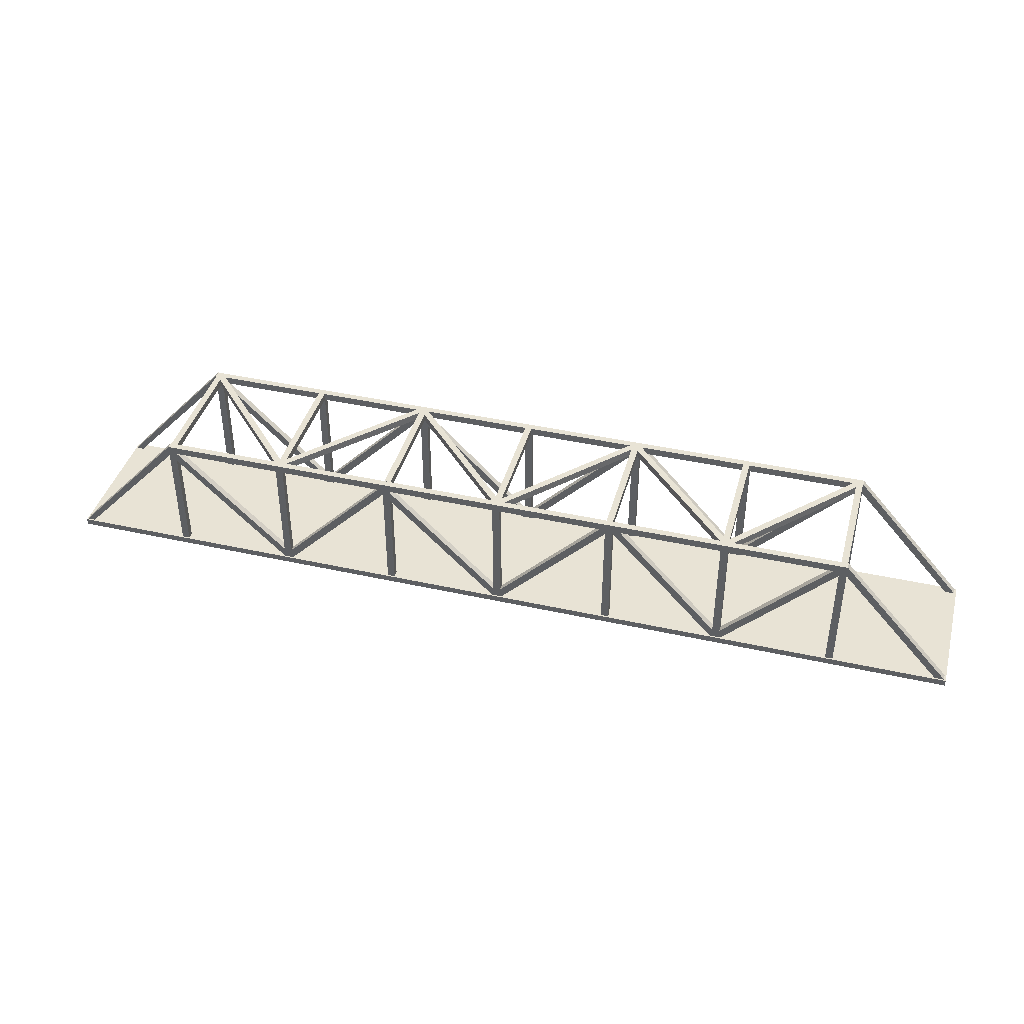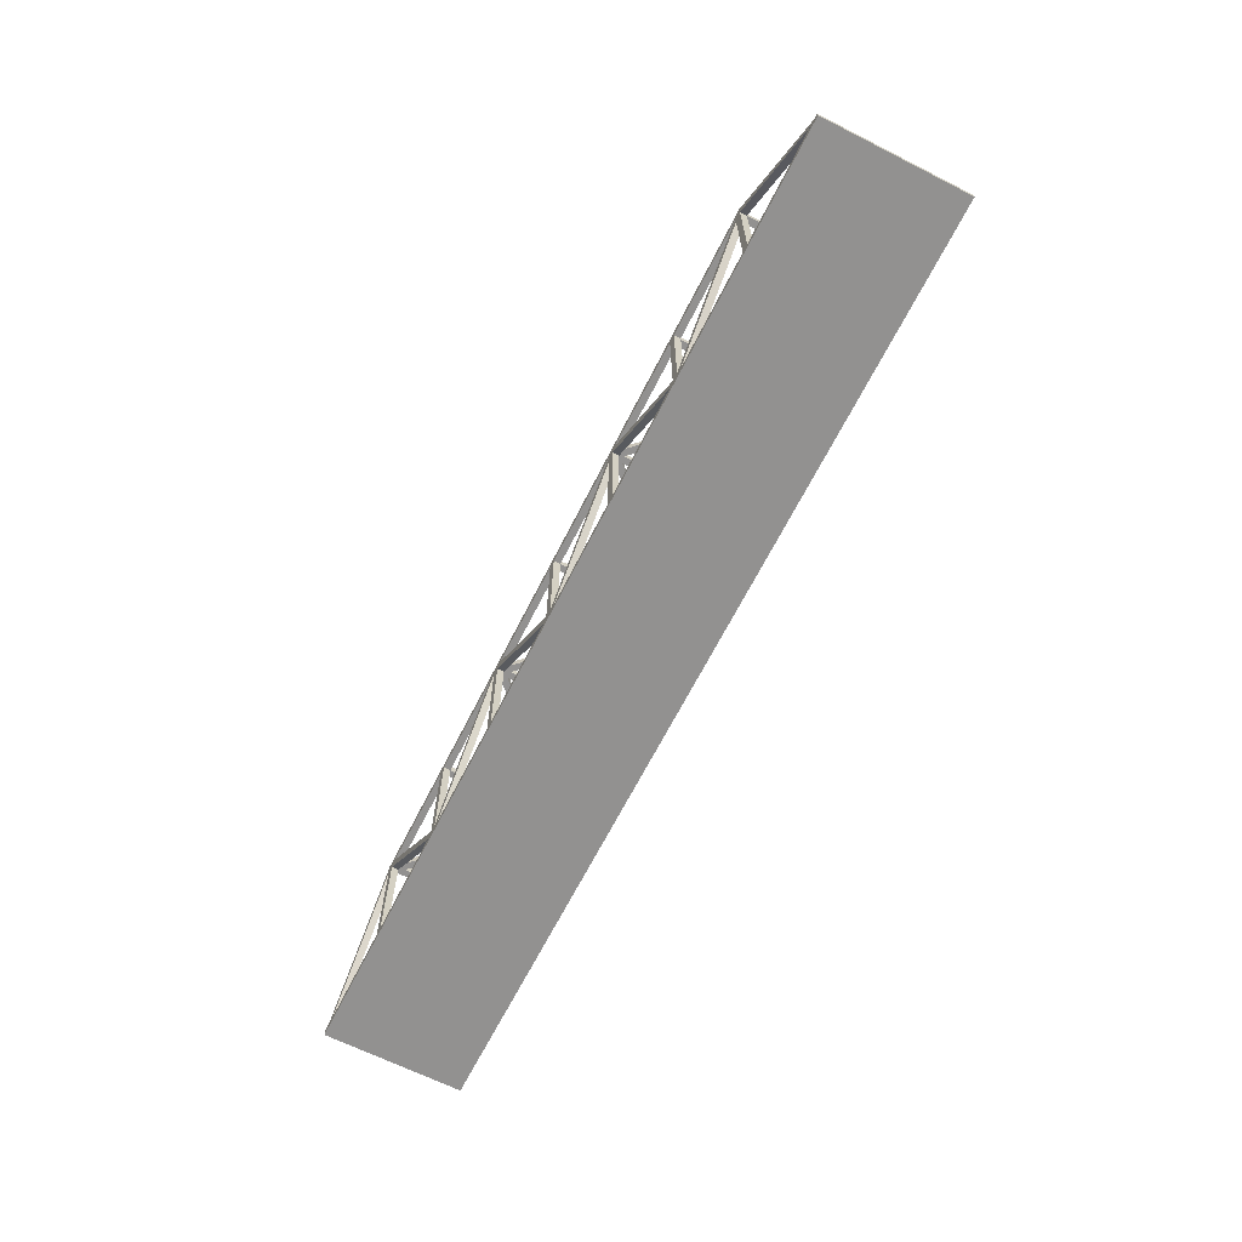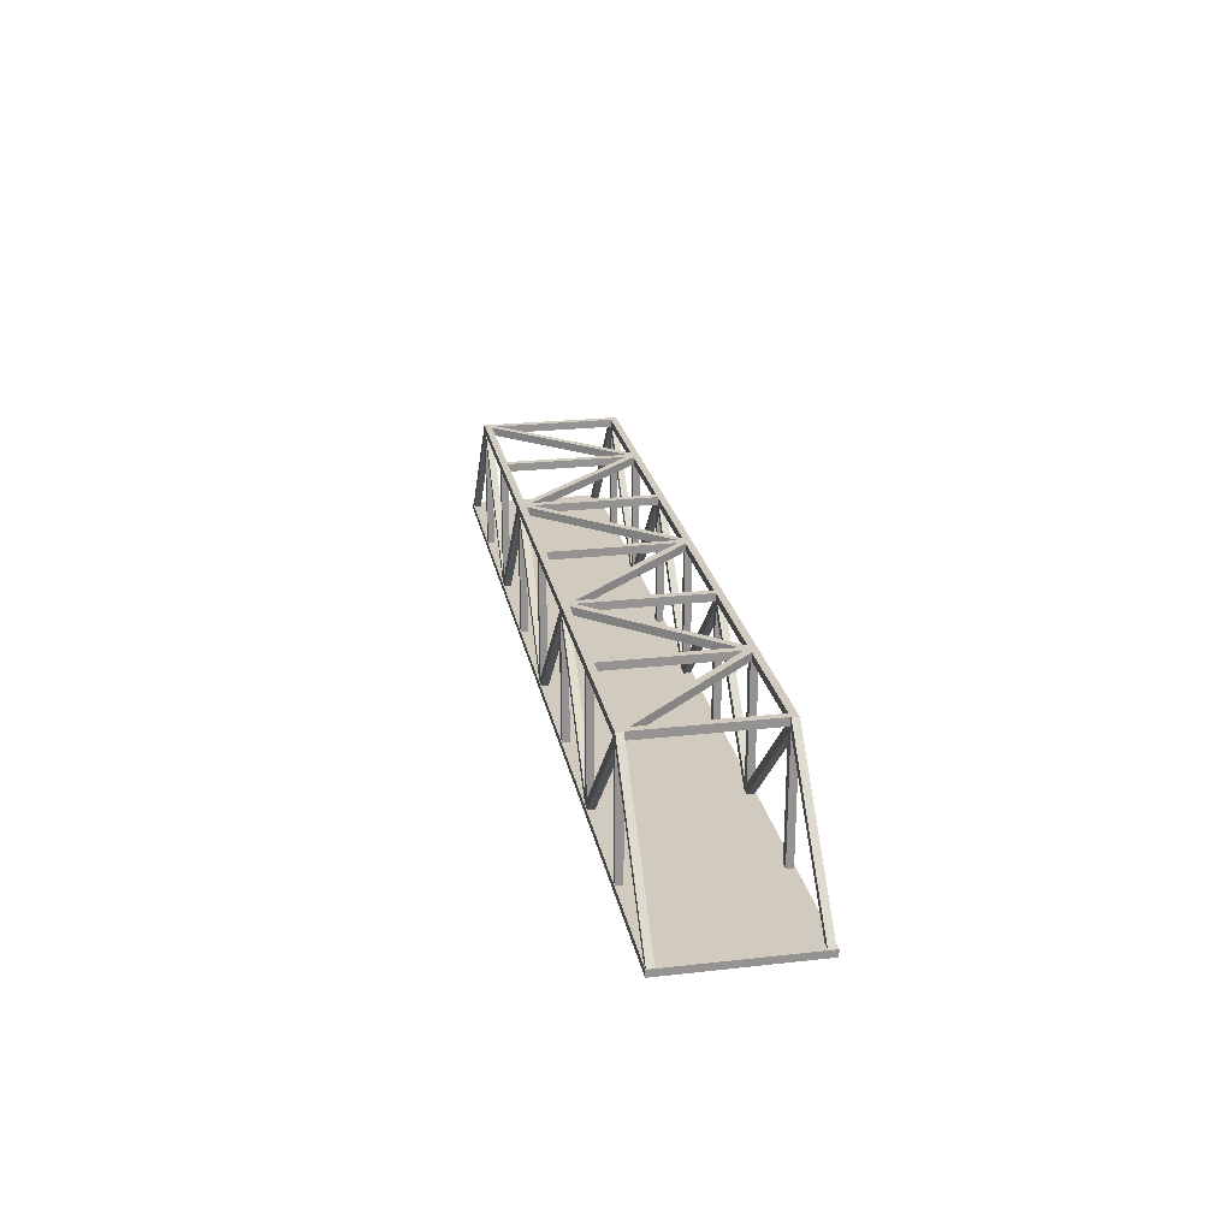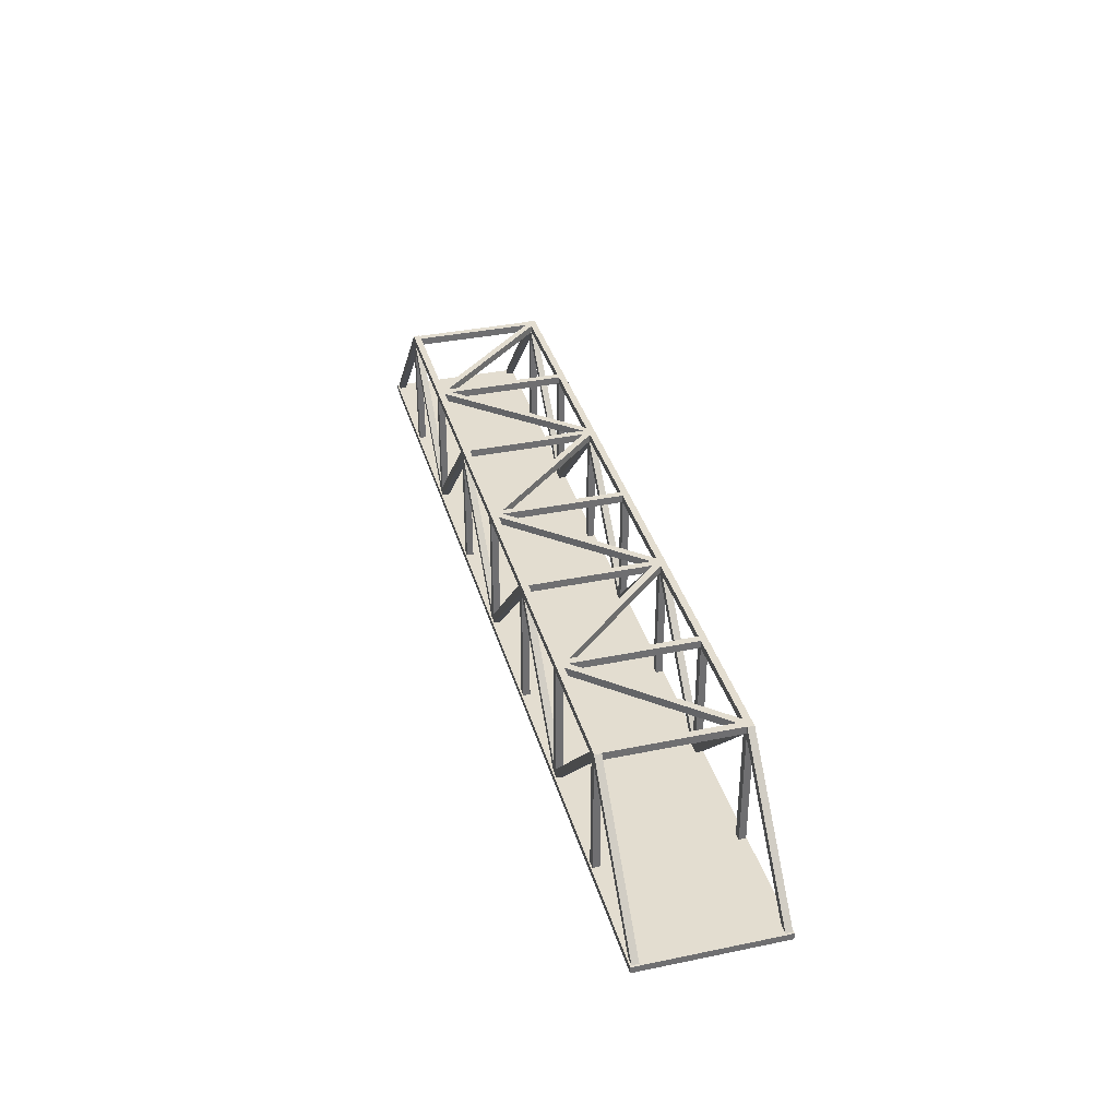
<metadata>
{"format":"obj","ext":"obj","renderer":"f3d","projection":"perspective","resolution":1024,"background":"white","views":[{"elev":41.0,"azim":-164.8,"up":"+Y"},{"elev":-66.1,"azim":63.2,"up":"+Y"},{"elev":23.4,"azim":79.2,"up":"+Y"},{"elev":35.6,"azim":-105.2,"up":"+Y"}]}
</metadata>
<code>
o Cube_Cube.000
v -10.81 -0.05862 -2.126
v -10.81 3.889 -2.126
v -10.81 3.889 -1.922
v -10.81 -0.05862 -1.922
v -11.05 3.889 -1.922
v -11.05 -0.05862 -1.922
v -11.05 3.889 -2.126
v -11.05 -0.05862 -2.126
v -7.07 3.889 -2.126
v -7.07 3.889 -1.922
v -11.05 3.654 -1.922
v -7.07 3.654 -1.922
v -11.05 3.654 -2.126
v -7.07 3.654 -2.126
v -7.18 0.02949 -2.126
v -10.79 3.813 -2.126
v -10.79 3.813 -1.922
v -7.18 0.02949 -1.922
v -10.96 3.647 -1.922
v -7.346 -0.1368 -1.922
v -10.96 3.647 -2.126
v -7.346 -0.1368 -2.126
v -7.153 -0.05862 -2.126
v -7.153 3.889 -2.126
v -7.153 3.889 -1.922
v -7.153 -0.05862 -1.922
v -7.388 3.889 -1.922
v -7.388 -0.05862 -1.922
v -7.388 3.889 -2.126
v -7.388 -0.05862 -2.126
v -3.411 3.889 -2.126
v -3.411 3.889 -1.922
v -7.388 3.654 -1.922
v -3.411 3.654 -1.922
v -7.388 3.654 -2.126
v -3.411 3.654 -2.126
v -3.774 3.879 -2.126
v -7.306 0.06974 -2.126
v -7.306 0.06974 -1.922
v -3.774 3.879 -1.922
v -7.126 -0.08139 -1.922
v -3.594 3.727 -1.922
v -7.126 -0.08139 -2.126
v -3.594 3.727 -2.126
v -3.494 -0.05862 -2.126
v -3.494 3.889 -2.126
v -3.494 3.889 -1.922
v -3.494 -0.05862 -1.922
v -3.729 3.889 -1.922
v -3.729 -0.05862 -1.922
v -3.729 3.889 -2.126
v -3.729 -0.05862 -2.126
v 0.2472 3.889 -2.126
v 0.2472 3.889 -1.922
v -3.729 3.654 -1.922
v 0.2472 3.654 -1.922
v -3.729 3.654 -2.126
v 0.2472 3.654 -2.126
v 0.1375 0.02949 -2.126
v -3.476 3.813 -2.126
v -3.476 3.813 -1.922
v 0.1375 0.02949 -1.922
v -3.642 3.647 -1.922
v -0.0288 -0.1368 -1.922
v -3.642 3.647 -2.126
v -0.0288 -0.1368 -2.126
v 0.1642 -0.05862 -2.126
v 0.1642 3.889 -2.126
v 0.1642 3.889 -1.922
v 0.1642 -0.05862 -1.922
v -0.07091 3.889 -1.922
v -0.07091 -0.05862 -1.922
v -0.07091 3.889 -2.126
v -0.07091 -0.05862 -2.126
v 3.906 3.889 -2.126
v 3.906 3.889 -1.922
v -0.07091 3.654 -1.922
v 3.906 3.654 -1.922
v -0.07091 3.654 -2.126
v 3.906 3.654 -2.126
v 3.715 3.728 -2.126
v -0.06892 0.01861 -2.126
v -0.06892 0.01861 -1.922
v 3.715 3.728 -1.922
v 0.09734 -0.1476 -1.922
v 3.881 3.562 -1.922
v 0.09733 -0.1476 -2.126
v 3.881 3.562 -2.126
v 3.823 -0.05862 -2.126
v 3.823 3.889 -2.126
v 3.823 3.889 -1.922
v 3.823 -0.05862 -1.922
v 3.588 3.889 -1.922
v 3.588 -0.05862 -1.922
v 3.588 3.889 -2.126
v 3.588 -0.05862 -2.126
v 7.564 3.889 -2.126
v 7.564 3.889 -1.922
v 3.588 3.654 -1.922
v 7.564 3.654 -1.922
v 3.588 3.654 -2.126
v 7.564 3.654 -2.126
v 7.455 0.02949 -2.126
v 3.841 3.813 -2.126
v 3.841 3.813 -1.922
v 7.455 0.02949 -1.922
v 3.675 3.647 -1.922
v 7.288 -0.1368 -1.922
v 3.675 3.647 -2.126
v 7.288 -0.1368 -2.126
v 7.481 -0.05862 -2.126
v 7.481 3.889 -2.126
v 7.481 3.889 -1.922
v 7.481 -0.05862 -1.922
v 7.246 3.889 -1.922
v 7.246 -0.05862 -1.922
v 7.246 3.889 -2.126
v 7.246 -0.05862 -2.126
v 11.22 3.889 -2.126
v 11.22 3.889 -1.922
v 7.246 3.654 -1.922
v 11.22 3.654 -1.922
v 7.246 3.654 -2.126
v 11.22 3.654 -2.126
v 7.414 -0.1193 -2.126
v 11.2 3.562 -2.126
v 11.2 3.562 -1.922
v 7.414 -0.1193 -1.922
v 11.03 3.728 -1.922
v 7.248 0.04693 -1.922
v 11.03 3.728 -2.126
v 7.248 0.04693 -2.126
v 11.22 -0.05862 -2.126
v 11.22 -0.05862 -1.922
v 10.99 3.889 -1.922
v 10.99 -0.05862 -1.922
v 10.99 3.889 -2.126
v 10.99 -0.05862 -2.126
v 14.79 -0.07821 -2.126
v 14.79 -0.07821 -1.922
v 11.06 3.723 -1.922
v 14.56 -0.07267 -1.922
v 11.06 3.723 -2.126
v 14.56 -0.07267 -2.126
v -14.6 -0.0986 -1.922
v -14.6 -0.0986 -2.126
v -10.88 3.723 -2.126
v -14.4 -0.209 -2.126
v -10.88 3.723 -1.922
v -14.4 -0.209 -1.922
v -10.81 -0.05862 1.933
v -10.81 3.889 1.933
v -10.81 3.889 2.138
v -10.81 -0.05862 2.138
v -11.05 3.889 2.138
v -11.05 -0.05862 2.138
v -11.05 3.889 1.933
v -11.05 -0.05862 1.933
v -7.07 3.889 1.933
v -7.07 3.889 2.138
v -11.05 3.654 2.138
v -7.07 3.654 2.138
v -11.05 3.654 1.933
v -7.07 3.654 1.933
v -7.18 0.02949 1.933
v -10.79 3.813 1.933
v -10.79 3.813 2.138
v -7.18 0.02949 2.138
v -10.96 3.647 2.138
v -7.346 -0.1368 2.138
v -10.96 3.647 1.933
v -7.346 -0.1368 1.933
v -7.153 -0.05862 1.933
v -7.153 3.889 1.933
v -7.153 3.889 2.138
v -7.153 -0.05862 2.138
v -7.388 3.889 2.138
v -7.388 -0.05862 2.138
v -7.388 3.889 1.933
v -7.388 -0.05862 1.933
v -3.411 3.889 1.933
v -3.411 3.889 2.138
v -7.388 3.654 2.138
v -3.411 3.654 2.138
v -7.388 3.654 1.933
v -3.411 3.654 1.933
v -3.774 3.879 1.933
v -7.278 0.04672 1.933
v -7.278 0.04672 2.138
v -3.774 3.879 2.138
v -7.098 -0.1044 2.138
v -3.594 3.727 2.138
v -7.098 -0.1044 1.933
v -3.594 3.727 1.933
v -3.494 -0.05862 1.933
v -3.494 3.889 1.933
v -3.494 3.889 2.138
v -3.494 -0.05862 2.138
v -3.729 3.889 2.138
v -3.729 -0.05862 2.138
v -3.729 3.889 1.933
v -3.729 -0.05862 1.933
v 0.2472 3.889 1.933
v 0.2472 3.889 2.138
v -3.729 3.654 2.138
v 0.2472 3.654 2.138
v -3.729 3.654 1.933
v 0.2472 3.654 1.933
v 0.1375 0.02949 1.933
v -3.476 3.813 1.933
v -3.476 3.813 2.138
v 0.1375 0.02949 2.138
v -3.642 3.647 2.138
v -0.0288 -0.1368 2.138
v -3.642 3.647 1.933
v -0.0288 -0.1368 1.933
v 0.1642 -0.05862 1.933
v 0.1642 3.889 1.933
v 0.1642 3.889 2.138
v 0.1642 -0.05862 2.138
v -0.07091 3.889 2.138
v -0.07091 -0.05862 2.138
v -0.07091 3.889 1.933
v -0.07091 -0.05862 1.933
v 3.906 3.889 1.933
v 3.906 3.889 2.138
v -0.07091 3.654 2.138
v 3.906 3.654 2.138
v -0.07091 3.654 1.933
v 3.906 3.654 1.933
v 3.715 3.728 1.933
v -0.06892 -0.05714 1.933
v -0.06892 -0.05714 2.138
v 3.715 3.728 2.138
v 0.09734 -0.2234 2.138
v 3.881 3.562 2.138
v 0.09734 -0.2234 1.933
v 3.881 3.562 1.933
v 3.823 -0.05862 1.933
v 3.823 3.889 1.933
v 3.823 3.889 2.138
v 3.823 -0.05862 2.138
v 3.588 3.889 2.138
v 3.588 -0.05862 2.138
v 3.588 3.889 1.933
v 3.588 -0.05862 1.933
v 7.564 3.889 1.933
v 7.564 3.889 2.138
v 3.588 3.654 2.138
v 7.564 3.654 2.138
v 3.588 3.654 1.933
v 7.564 3.654 1.933
v 7.455 0.02949 1.933
v 3.841 3.813 1.933
v 3.841 3.813 2.138
v 7.455 0.02949 2.138
v 3.675 3.647 2.138
v 7.288 -0.1368 2.138
v 3.675 3.647 1.933
v 7.288 -0.1368 1.933
v 7.481 -0.05862 1.933
v 7.481 3.889 1.933
v 7.481 3.889 2.138
v 7.481 -0.05862 2.138
v 7.246 3.889 2.138
v 7.246 -0.05862 2.138
v 7.246 3.889 1.933
v 7.246 -0.05862 1.933
v 11.22 3.889 1.933
v 11.22 3.889 2.138
v 7.246 3.654 2.138
v 11.22 3.654 2.138
v 7.246 3.654 1.933
v 11.22 3.654 1.933
v 7.414 -0.1723 1.933
v 11.2 3.562 1.933
v 11.2 3.562 2.138
v 7.414 -0.1723 2.138
v 11.03 3.728 2.138
v 7.248 -0.006021 2.138
v 11.03 3.728 1.933
v 7.248 -0.006021 1.933
v 11.22 -0.05862 1.933
v 11.22 -0.05862 2.138
v 10.99 3.889 2.138
v 10.99 -0.05862 2.138
v 10.99 3.889 1.933
v 10.99 -0.05862 1.933
v 14.79 -0.07821 1.933
v 14.79 -0.07821 2.138
v 11.06 3.723 2.138
v 14.56 -0.07267 2.138
v 11.06 3.723 1.933
v 14.56 -0.07267 1.933
v -14.6 -0.0986 2.138
v -14.6 -0.0986 1.933
v -10.88 3.723 1.933
v -14.4 -0.209 1.933
v -10.88 3.723 2.138
v -14.4 -0.209 2.138
v -11.03 3.889 -2.003
v -11.03 3.889 1.973
v -10.82 3.889 1.973
v -10.82 3.889 -2.003
v -10.82 3.654 1.973
v -10.82 3.654 -2.003
v -11.03 3.654 1.973
v -11.03 3.654 -2.003
v -7.365 3.889 -2.003
v -7.365 3.889 1.973
v -7.16 3.889 1.973
v -7.16 3.889 -2.003
v -7.16 3.654 1.973
v -7.16 3.654 -2.003
v -7.365 3.654 1.973
v -7.365 3.654 -2.003
v -3.701 3.889 -2.003
v -3.701 3.889 1.973
v -3.496 3.889 1.973
v -3.496 3.889 -2.003
v -3.496 3.654 1.973
v -3.496 3.654 -2.003
v -3.701 3.654 1.973
v -3.701 3.654 -2.003
v -0.04619 3.889 -2.003
v -0.04619 3.889 1.973
v 0.1585 3.889 1.973
v 0.1585 3.889 -2.003
v 0.1585 3.654 1.973
v 0.1585 3.654 -2.003
v -0.04619 3.654 1.973
v -0.04619 3.654 -2.003
v 3.61 3.889 -2.003
v 3.61 3.889 1.973
v 3.815 3.889 1.973
v 3.815 3.889 -2.003
v 3.815 3.654 1.973
v 3.815 3.654 -2.003
v 3.61 3.654 1.973
v 3.61 3.654 -2.003
v 7.243 3.889 -2.003
v 7.243 3.889 1.973
v 7.448 3.889 1.973
v 7.448 3.889 -2.003
v 7.448 3.654 1.973
v 7.448 3.654 -2.003
v 7.243 3.654 1.973
v 7.243 3.654 -2.003
v 10.99 3.889 -2.003
v 10.99 3.889 1.973
v 11.2 3.889 1.973
v 11.2 3.889 -2.003
v 11.2 3.654 1.973
v 11.2 3.654 -2.003
v 10.99 3.654 1.973
v 10.99 3.654 -2.003
v 7.288 3.889 -1.934
v 10.99 3.889 2.065
v 11.14 3.889 1.921
v 7.432 3.889 -2.078
v 11.14 3.654 1.921
v 7.432 3.654 -2.078
v 10.99 3.654 2.065
v 7.288 3.654 -1.934
v 7.328 3.889 -2.091
v 3.667 3.889 1.947
v 3.824 3.889 2.078
v 7.485 3.889 -1.96
v 3.824 3.654 2.078
v 7.485 3.654 -1.96
v 3.667 3.654 1.947
v 7.328 3.654 -2.091
v -0.05511 3.889 -1.934
v 3.648 3.889 2.065
v 3.793 3.889 1.921
v 0.08965 3.889 -2.078
v 3.793 3.654 1.921
v 0.08965 3.654 -2.078
v 3.648 3.654 2.065
v -0.05511 3.654 -1.934
v -0.02595 3.889 -2.091
v -3.687 3.889 1.947
v -3.53 3.889 2.078
v 0.1309 3.889 -1.96
v -3.53 3.654 2.078
v 0.1309 3.654 -1.96
v -3.687 3.654 1.947
v -0.02595 3.654 -2.091
v -7.375 3.889 -1.934
v -3.671 3.889 2.065
v -3.527 3.889 1.921
v -7.23 3.889 -2.078
v -3.527 3.654 1.921
v -7.23 3.654 -2.078
v -3.671 3.654 2.065
v -7.375 3.654 -1.934
v -7.352 3.889 -2.091
v -11.01 3.889 1.947
v -10.86 3.889 2.078
v -7.195 3.889 -1.96
v -10.86 3.654 2.078
v -7.195 3.654 -1.96
v -11.01 3.654 1.947
v -7.352 3.654 -2.091
v -14.61 -0.2509 2.158
v -14.61 -0.04569 2.158
v -14.61 -0.04569 -2.173
v -14.61 -0.2509 -2.173
v 14.79 -0.2509 -2.173
v 14.79 -0.2509 2.158
v 14.79 -0.04569 -2.173
v 14.79 -0.04569 2.158
v 11.14 -0.04569 2.158
v 11.14 -0.2509 2.158
v 11.14 -0.2509 -2.173
v 11.14 -0.04569 -2.173
v 7.356 -0.2509 -2.173
v 7.356 -0.2509 2.158
v 7.356 -0.04569 -2.173
v 7.356 -0.04569 2.158
v 3.712 -0.04569 2.158
v 3.712 -0.2509 2.158
v 3.712 -0.2509 -2.173
v 3.712 -0.04569 -2.173
v 0.04259 -0.2509 -2.173
v 0.04259 -0.2509 2.158
v 0.04259 -0.04569 -2.173
v 0.04259 -0.04569 2.158
v -3.6 -0.04569 2.158
v -3.6 -0.2509 2.158
v -3.6 -0.2509 -2.173
v -3.6 -0.04569 -2.173
v -7.25 -0.2509 -2.173
v -7.25 -0.2509 2.158
v -7.25 -0.04569 -2.173
v -7.25 -0.04569 2.158
v -10.93 -0.04569 2.158
v -10.93 -0.2509 2.158
v -10.93 -0.2509 -2.173
v -10.93 -0.04569 -2.173
f 1 2 3 4
f 4 3 5 6
f 6 5 7 8
f 8 7 2 1
f 9 7 5 10
f 10 5 11 12
f 12 11 13 14
f 14 13 7 9
f 15 16 17 18
f 18 17 19 20
f 20 19 21 22
f 22 21 16 15
f 23 24 25 26
f 26 25 27 28
f 28 27 29 30
f 30 29 24 23
f 31 29 27 32
f 32 27 33 34
f 34 33 35 36
f 36 35 29 31
f 37 38 39 40
f 40 39 41 42
f 42 41 43 44
f 44 43 38 37
f 45 46 47 48
f 48 47 49 50
f 50 49 51 52
f 52 51 46 45
f 53 51 49 54
f 54 49 55 56
f 56 55 57 58
f 58 57 51 53
f 59 60 61 62
f 62 61 63 64
f 64 63 65 66
f 66 65 60 59
f 67 68 69 70
f 70 69 71 72
f 72 71 73 74
f 74 73 68 67
f 75 73 71 76
f 76 71 77 78
f 78 77 79 80
f 80 79 73 75
f 81 82 83 84
f 84 83 85 86
f 86 85 87 88
f 88 87 82 81
f 89 90 91 92
f 92 91 93 94
f 94 93 95 96
f 96 95 90 89
f 97 95 93 98
f 98 93 99 100
f 100 99 101 102
f 102 101 95 97
f 103 104 105 106
f 106 105 107 108
f 108 107 109 110
f 110 109 104 103
f 111 112 113 114
f 114 113 115 116
f 116 115 117 118
f 118 117 112 111
f 119 117 115 120
f 120 115 121 122
f 122 121 123 124
f 124 123 117 119
f 125 126 127 128
f 128 127 129 130
f 130 129 131 132
f 132 131 126 125
f 133 119 120 134
f 134 120 135 136
f 136 135 137 138
f 138 137 119 133
f 139 119 120 140
f 140 120 141 142
f 142 141 143 144
f 144 143 119 139
f 145 5 7 146
f 146 7 147 148
f 148 147 149 150
f 150 149 5 145
f 151 152 153 154
f 154 153 155 156
f 156 155 157 158
f 158 157 152 151
f 159 157 155 160
f 160 155 161 162
f 162 161 163 164
f 164 163 157 159
f 165 166 167 168
f 168 167 169 170
f 170 169 171 172
f 172 171 166 165
f 173 174 175 176
f 176 175 177 178
f 178 177 179 180
f 180 179 174 173
f 181 179 177 182
f 182 177 183 184
f 184 183 185 186
f 186 185 179 181
f 187 188 189 190
f 190 189 191 192
f 192 191 193 194
f 194 193 188 187
f 195 196 197 198
f 198 197 199 200
f 200 199 201 202
f 202 201 196 195
f 203 201 199 204
f 204 199 205 206
f 206 205 207 208
f 208 207 201 203
f 209 210 211 212
f 212 211 213 214
f 214 213 215 216
f 216 215 210 209
f 217 218 219 220
f 220 219 221 222
f 222 221 223 224
f 224 223 218 217
f 225 223 221 226
f 226 221 227 228
f 228 227 229 230
f 230 229 223 225
f 231 232 233 234
f 234 233 235 236
f 236 235 237 238
f 238 237 232 231
f 239 240 241 242
f 242 241 243 244
f 244 243 245 246
f 246 245 240 239
f 247 245 243 248
f 248 243 249 250
f 250 249 251 252
f 252 251 245 247
f 253 254 255 256
f 256 255 257 258
f 258 257 259 260
f 260 259 254 253
f 261 262 263 264
f 264 263 265 266
f 266 265 267 268
f 268 267 262 261
f 269 267 265 270
f 270 265 271 272
f 272 271 273 274
f 274 273 267 269
f 275 276 277 278
f 278 277 279 280
f 280 279 281 282
f 282 281 276 275
f 283 269 270 284
f 284 270 285 286
f 286 285 287 288
f 288 287 269 283
f 289 269 270 290
f 290 270 291 292
f 292 291 293 294
f 294 293 269 289
f 295 155 157 296
f 296 157 297 298
f 298 297 299 300
f 300 299 155 295
f 301 302 303 304
f 304 303 305 306
f 306 305 307 308
f 308 307 302 301
f 309 310 311 312
f 312 311 313 314
f 314 313 315 316
f 316 315 310 309
f 317 318 319 320
f 320 319 321 322
f 322 321 323 324
f 324 323 318 317
f 325 326 327 328
f 328 327 329 330
f 330 329 331 332
f 332 331 326 325
f 333 334 335 336
f 336 335 337 338
f 338 337 339 340
f 340 339 334 333
f 341 342 343 344
f 344 343 345 346
f 346 345 347 348
f 348 347 342 341
f 349 350 351 352
f 352 351 353 354
f 354 353 355 356
f 356 355 350 349
f 357 358 359 360
f 360 359 361 362
f 362 361 363 364
f 364 363 358 357
f 365 366 367 368
f 368 367 369 370
f 370 369 371 372
f 372 371 366 365
f 373 374 375 376
f 376 375 377 378
f 378 377 379 380
f 380 379 374 373
f 381 382 383 384
f 384 383 385 386
f 386 385 387 388
f 388 387 382 381
f 389 390 391 392
f 392 391 393 394
f 394 393 395 396
f 396 395 390 389
f 397 398 399 400
f 400 399 401 402
f 402 401 403 404
f 404 403 398 397
f 405 406 407 408
f 405 438 437 406
f 437 438 434 436
f 407 440 439 408
f 406 437 440 407
f 408 439 438 405
f 436 434 430 429
f 438 439 433 434
f 440 437 436 435
f 439 440 435 433
f 432 429 428 427
f 434 433 431 430
f 433 435 432 431
f 435 436 429 432
f 426 425 423 422
f 430 431 425 426
f 429 430 426 428
f 431 432 427 425
f 424 421 420 419
f 427 428 421 424
f 428 426 422 421
f 425 427 424 423
f 418 417 415 414
f 422 423 417 418
f 421 422 418 420
f 423 424 419 417
f 416 413 412 411
f 417 419 416 415
f 419 420 413 416
f 420 418 414 413
f 410 409 411 412
f 415 416 411 409
f 413 414 410 412
f 414 415 409 410

</code>
